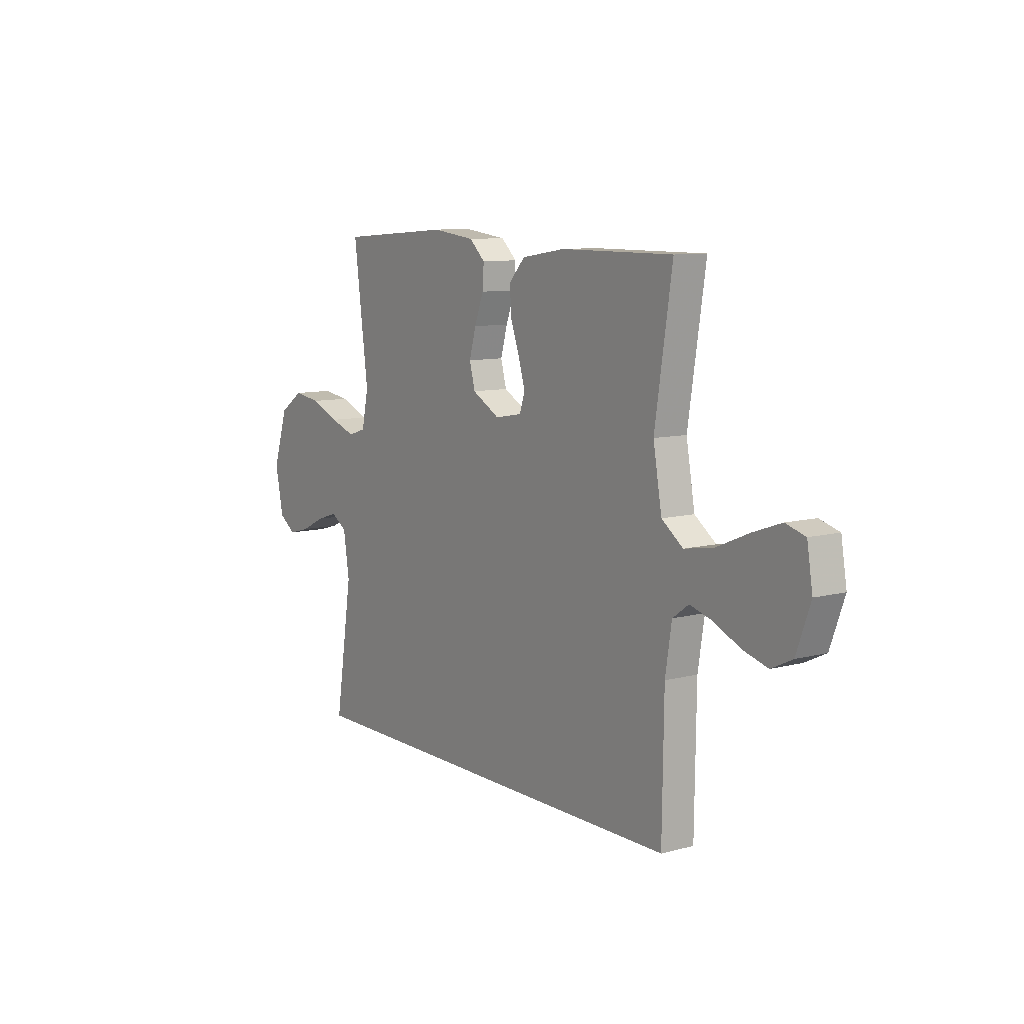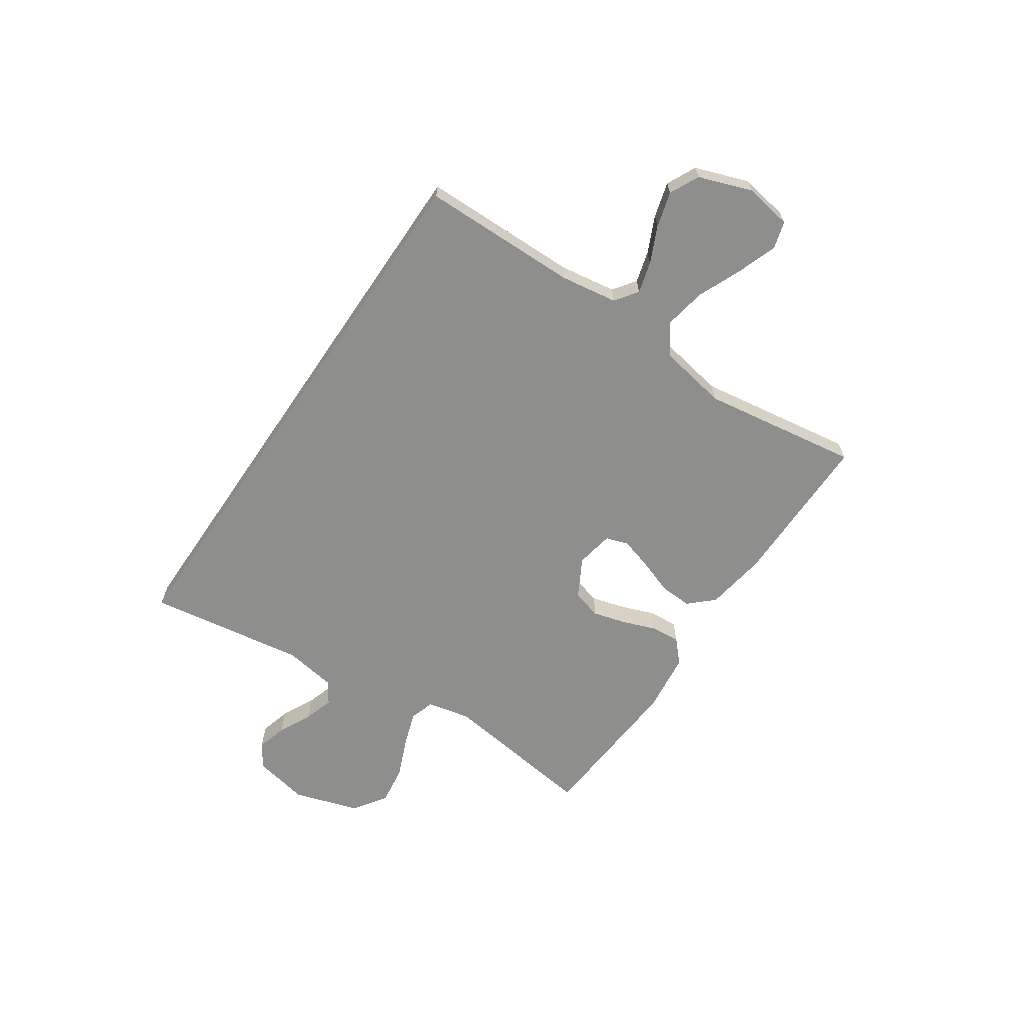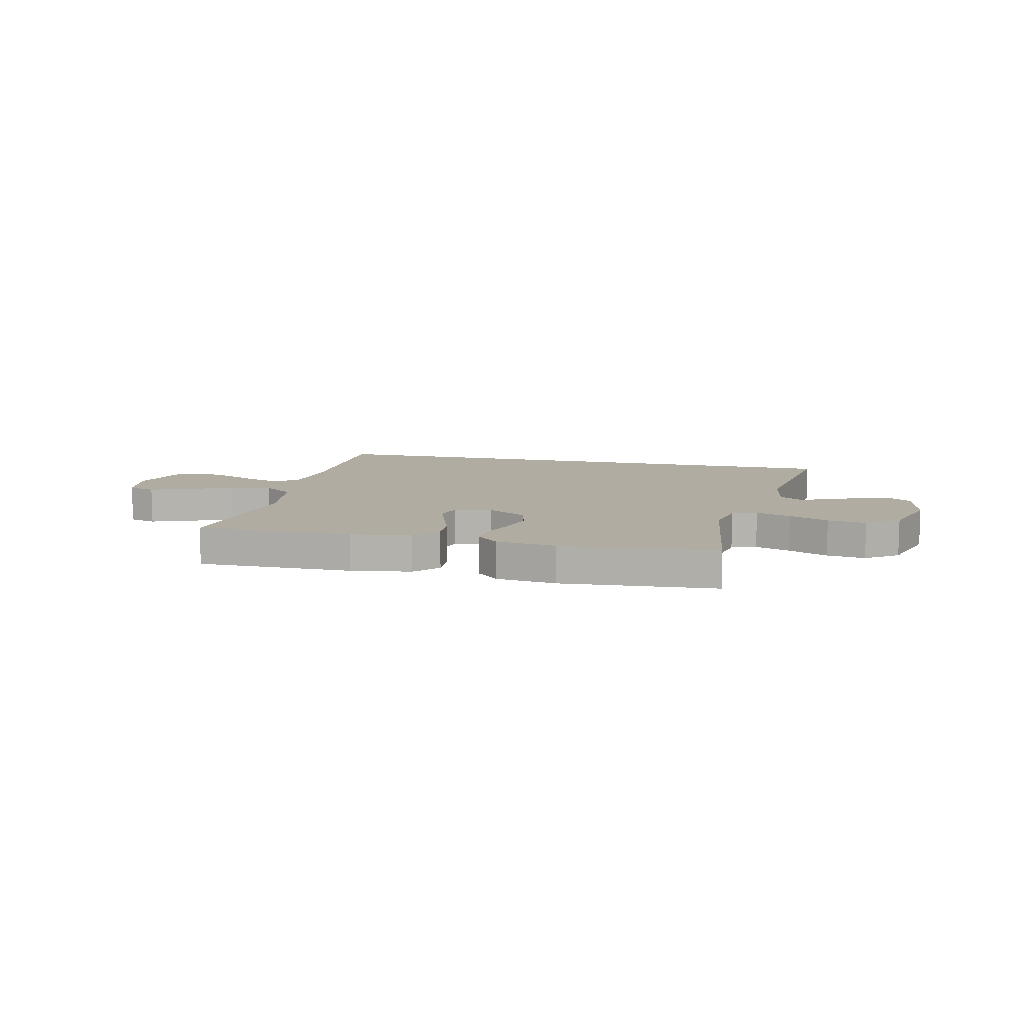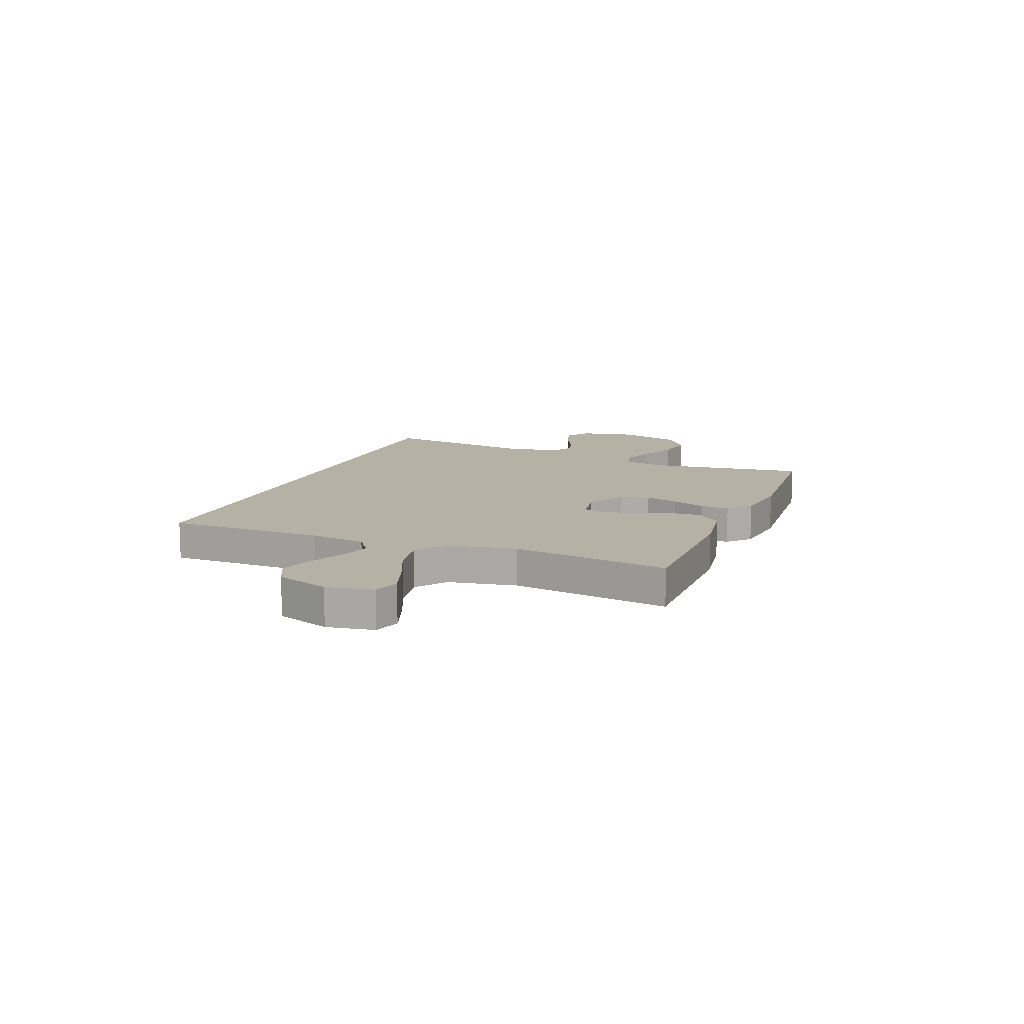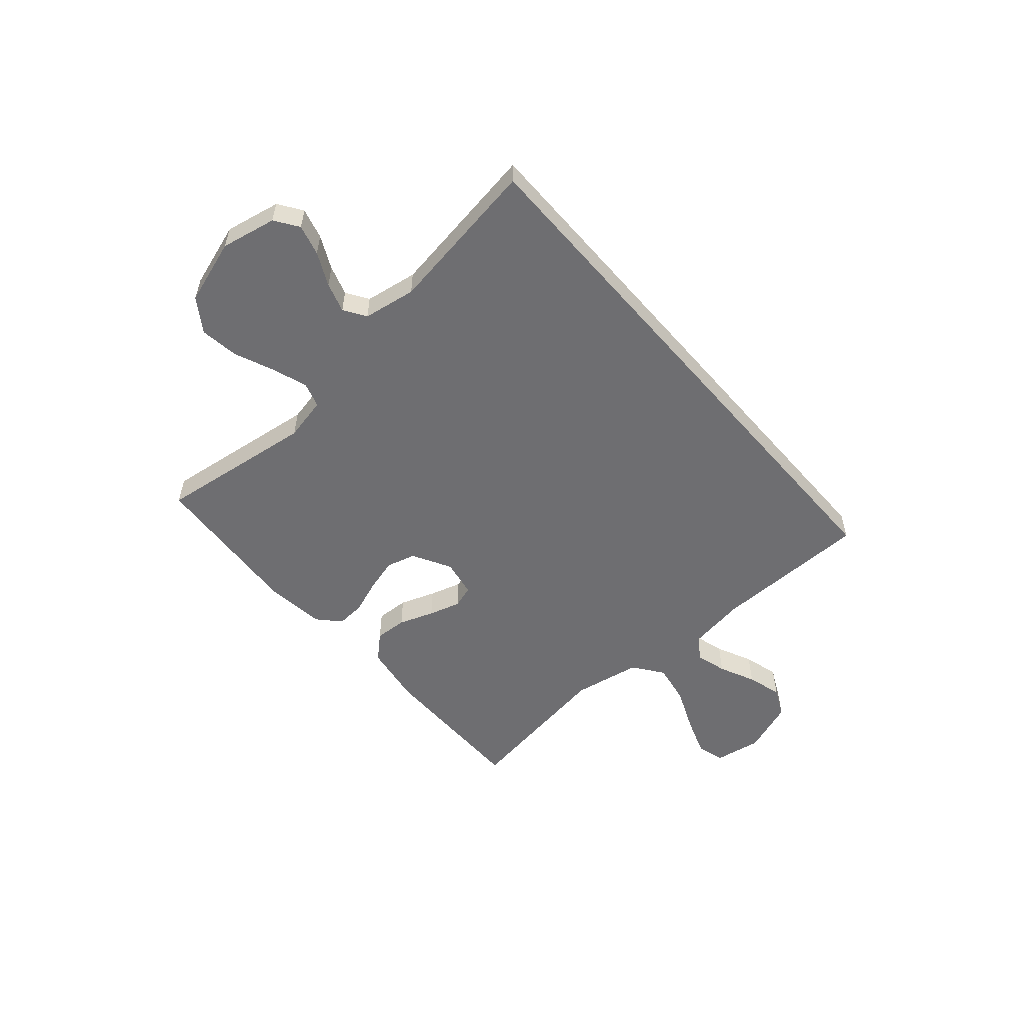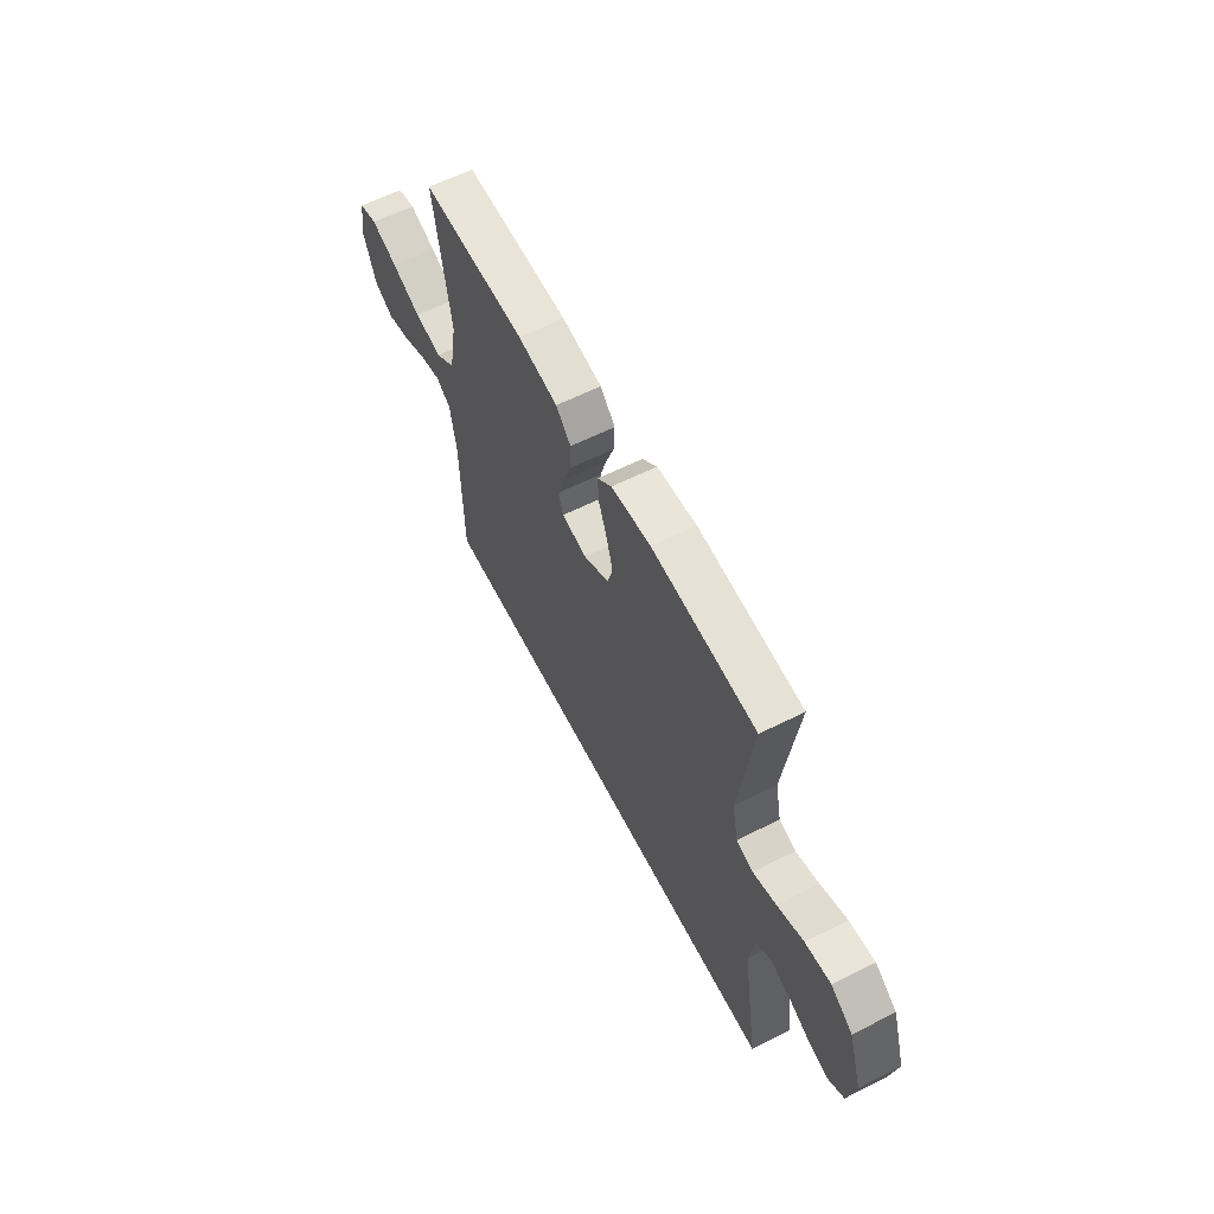
<metadata>
{"format":"obj","ext":"obj","renderer":"f3d","projection":"perspective","resolution":1024,"background":"white","views":[{"elev":9.5,"azim":-124.7,"up":"+Z"},{"elev":-64.8,"azim":-124.2,"up":"+Y"},{"elev":10.2,"azim":12.6,"up":"+Y"},{"elev":11.9,"azim":-68.6,"up":"+Y"},{"elev":-54.4,"azim":130.9,"up":"+Y"},{"elev":61.0,"azim":62.9,"up":"+Z"}]}
</metadata>
<code>
v 0.5 0.07 0.5
v 0.461 0.07 0.2
v 0.479 0.07 0.117
v 0.527 0.07 0.102
v 0.594 0.07 0.125
v 0.67 0.07 0.157
v 0.744 0.07 0.167
v 0.807 0.07 0.124
v 0.847 0.07 0
v 0.826 0.07 -0.106
v 0.781 0.07 -0.137
v 0.722 0.07 -0.121
v 0.659 0.07 -0.09
v 0.602 0.07 -0.072
v 0.56 0.07 -0.099
v 0.544 0.07 -0.2
v 0.591 0.07 -0.5
v -0.487 0.07 -0.5
v -0.491 0.07 -0.2
v -0.508 0.07 -0.092
v -0.551 0.07 -0.061
v -0.611 0.07 -0.078
v -0.68 0.07 -0.11
v -0.747 0.07 -0.129
v -0.803 0.07 -0.102
v -0.84 0.07 0
v -0.825 0.07 0.09
v -0.773 0.07 0.105
v -0.697 0.07 0.078
v -0.613 0.07 0.042
v -0.534 0.07 0.028
v -0.477 0.07 0.07
v -0.454 0.07 0.2
v -0.5 0.07 0.5
v -0.2 0.07 0.499
v -0.084 0.07 0.481
v -0.041 0.07 0.435
v -0.044 0.07 0.373
v -0.068 0.07 0.306
v -0.086 0.07 0.245
v -0.072 0.07 0.202
v 0 0.07 0.189
v 0.074 0.07 0.23
v 0.089 0.07 0.286
v 0.071 0.07 0.35
v 0.047 0.07 0.414
v 0.043 0.07 0.469
v 0.085 0.07 0.508
v 0.2 0.07 0.522
v 0.5 0 0.5
v 0.461 0 0.2
v 0.479 0 0.117
v 0.527 0 0.102
v 0.594 0 0.125
v 0.67 0 0.157
v 0.744 0 0.167
v 0.807 0 0.124
v 0.847 0 0
v 0.826 0 -0.106
v 0.781 0 -0.137
v 0.722 0 -0.121
v 0.659 0 -0.09
v 0.602 0 -0.072
v 0.56 0 -0.099
v 0.544 0 -0.2
v 0.591 0 -0.5
v -0.487 0 -0.5
v -0.491 0 -0.2
v -0.508 0 -0.092
v -0.551 0 -0.061
v -0.611 0 -0.078
v -0.68 0 -0.11
v -0.747 0 -0.129
v -0.803 0 -0.102
v -0.84 0 0
v -0.825 0 0.09
v -0.773 0 0.105
v -0.697 0 0.078
v -0.613 0 0.042
v -0.534 0 0.028
v -0.477 0 0.07
v -0.454 0 0.2
v -0.5 0 0.5
v -0.2 0 0.499
v -0.084 0 0.481
v -0.041 0 0.435
v -0.044 0 0.373
v -0.068 0 0.306
v -0.086 0 0.245
v -0.072 0 0.202
v 0 0 0.189
v 0.074 0 0.23
v 0.089 0 0.286
v 0.071 0 0.35
v 0.047 0 0.414
v 0.043 0 0.469
v 0.085 0 0.508
v 0.2 0 0.522
f 48 49 1 2
f 45 46 47 48
f 44 45 48 2
f 43 44 2 3
f 42 43 3 4
f 36 37 38 39
f 36 39 40
f 33 34 35 36
f 32 33 36 40
f 31 32 40 41
f 27 28 29 30
f 25 26 27 30
f 25 30 31
f 22 23 24 25
f 21 22 25 31
f 20 21 31 41
f 16 17 18 19
f 15 16 19 20
f 14 15 20 41
f 10 11 12 13
f 5 6 7 8
f 4 5 8 9
f 42 4 9 10
f 14 41 42
f 10 13 14 42
f 51 50 98 97
f 97 96 95 94
f 51 97 94 93
f 52 51 93 92
f 53 52 92 91
f 88 87 86 85
f 89 88 85
f 85 84 83 82
f 89 85 82 81
f 90 89 81 80
f 79 78 77 76
f 79 76 75 74
f 80 79 74
f 74 73 72 71
f 80 74 71 70
f 90 80 70 69
f 68 67 66 65
f 69 68 65 64
f 90 69 64 63
f 62 61 60 59
f 57 56 55 54
f 58 57 54 53
f 59 58 53 91
f 91 90 63
f 91 63 62 59
f 1 50 51 2
f 2 51 52 3
f 3 52 53 4
f 4 53 54 5
f 5 54 55 6
f 6 55 56 7
f 7 56 57 8
f 8 57 58 9
f 9 58 59 10
f 10 59 60 11
f 11 60 61 12
f 12 61 62 13
f 13 62 63 14
f 14 63 64 15
f 15 64 65 16
f 16 65 66 17
f 17 66 67 18
f 18 67 68 19
f 19 68 69 20
f 20 69 70 21
f 21 70 71 22
f 22 71 72 23
f 23 72 73 24
f 24 73 74 25
f 25 74 75 26
f 26 75 76 27
f 27 76 77 28
f 28 77 78 29
f 29 78 79 30
f 30 79 80 31
f 31 80 81 32
f 32 81 82 33
f 33 82 83 34
f 34 83 84 35
f 35 84 85 36
f 36 85 86 37
f 37 86 87 38
f 38 87 88 39
f 39 88 89 40
f 40 89 90 41
f 41 90 91 42
f 42 91 92 43
f 43 92 93 44
f 44 93 94 45
f 45 94 95 46
f 46 95 96 47
f 47 96 97 48
f 48 97 98 49
f 49 98 50 1

</code>
